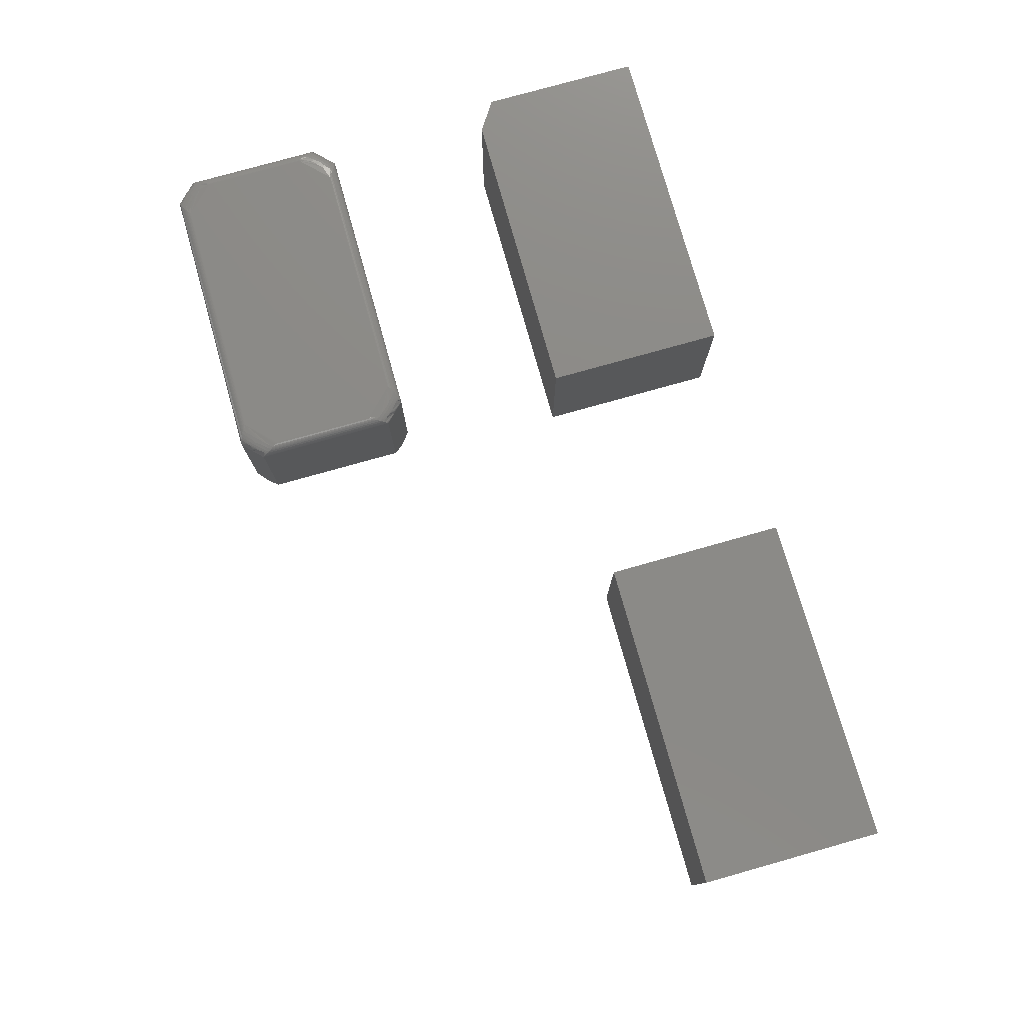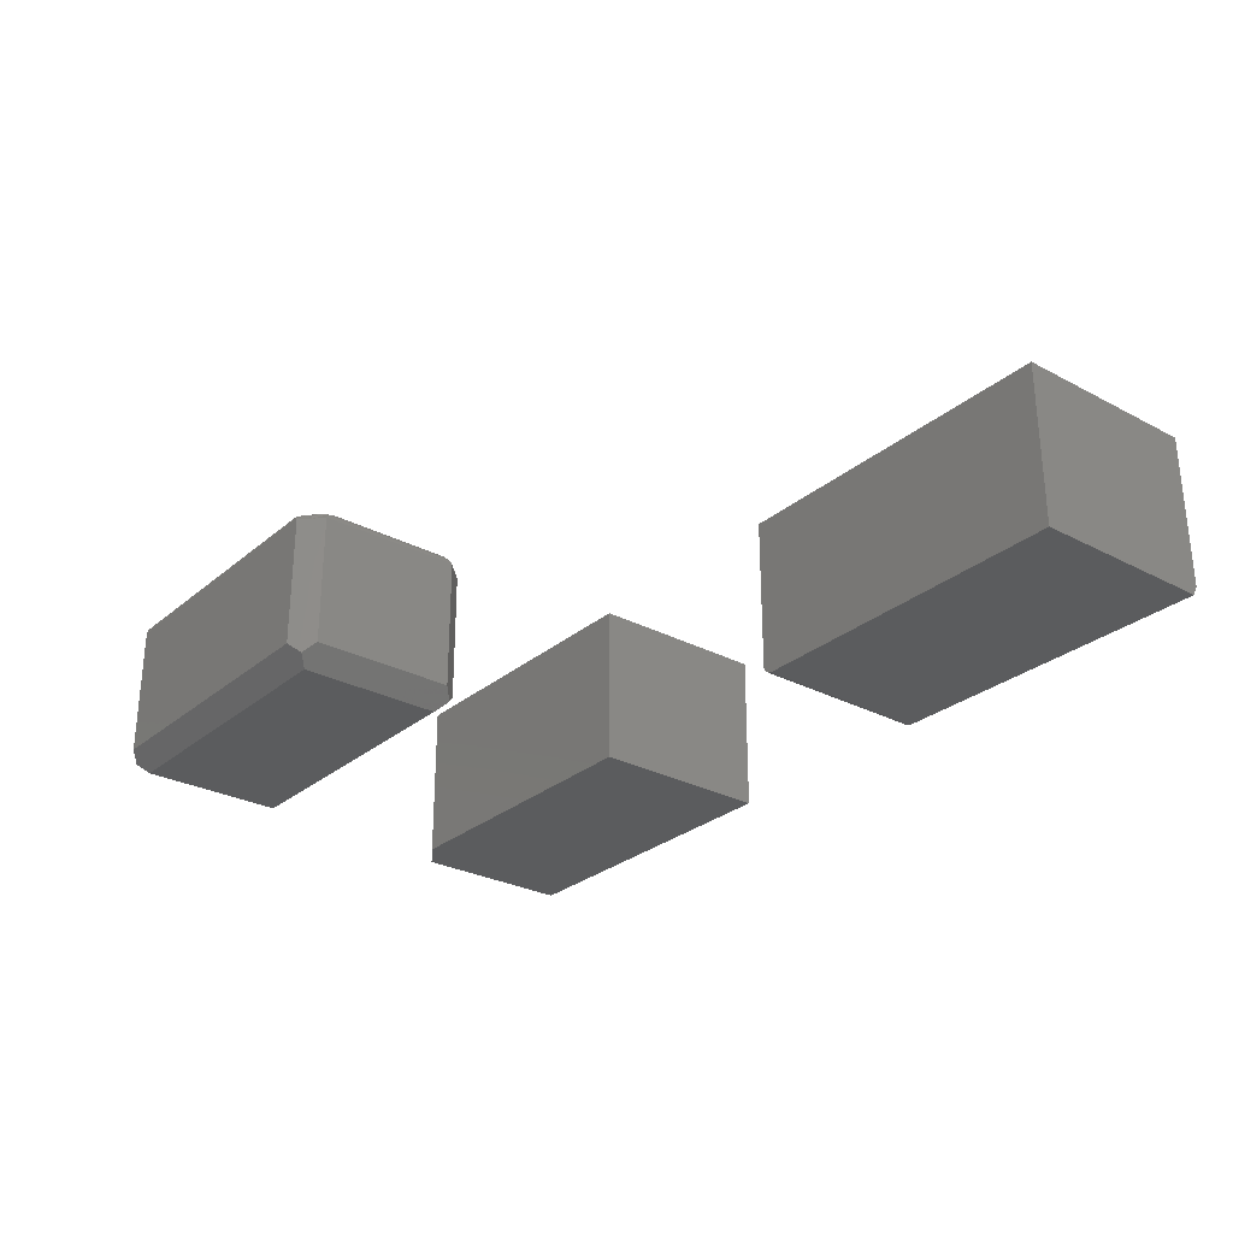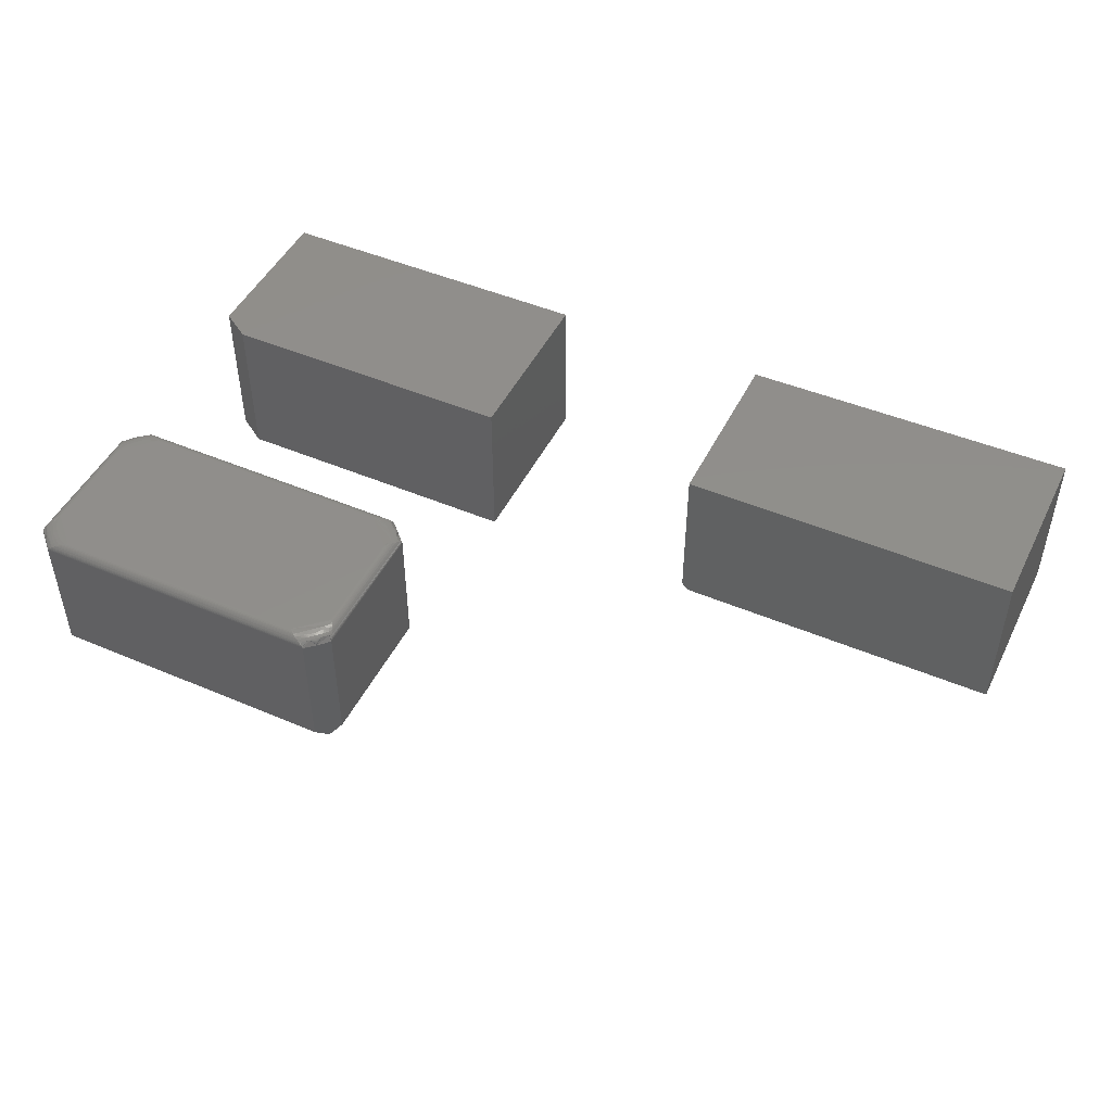
<metadata>
{"format":"stl","ext":"stl","renderer":"f3d","projection":"perspective","resolution":1024,"background":"white","views":[{"elev":77.4,"azim":-105.7,"up":"+Z"},{"elev":-28.2,"azim":-128.6,"up":"+Z"},{"elev":47.6,"azim":-154.4,"up":"+Z"}]}
</metadata>
<code>
# stl→obj: 334 verts, 656 faces
v 0.1771 -0.4913 0.25
v 0.7034 -0.4913 0.25
v 0.1771 -0.2049 0.25
v 0.7034 -0.2361 0.25
v 0.6565 -0.2049 0.25
v 0.6565 -0.2049 0
v 0.7034 -0.2361 0
v 0.1771 -0.2049 0
v 0.7034 -0.4913 0
v 0.1771 -0.4913 0
v -0.1903 -0.4837 0.0001934
v -0.1879 -0.484 0.0007698
v -0.1857 -0.4844 0.001712
v -0.1928 -0.4837 0
v -0.71 -0.4979 0.01562
v -0.71 -0.4901 0
v -0.1836 -0.485 0.002994
v -0.1817 -0.4858 0.004585
v -0.1803 -0.4866 0.006248
v -0.1792 -0.4874 0.007875
v -0.1784 -0.4882 0.009482
v -0.1774 -0.4898 0.01266
v -0.1771 -0.4913 0.01562
v -0.71 -0.2049 0
v -0.1928 -0.2049 0
v -0.1771 -0.4913 0.25
v -0.1771 -0.2049 0.25
v -0.1771 -0.2049 0.01562
v -0.1774 -0.2049 0.01258
v -0.1783 -0.2049 0.009646
v -0.71 -0.2049 0.25
v -0.1868 -0.2049 0.001189
v -0.1897 -0.2049 0.0003002
v -0.1798 -0.2049 0.006944
v -0.1817 -0.2049 0.004576
v -0.1841 -0.2049 0.002633
v -0.71 -0.4979 0.25
v 0.1972 0.3317 0.01562
v 0.2128 0.3161 0
v 0.1816 0.3161 0.03125
v 0.1972 0.07878 0.01562
v 0.1816 0.09441 0.03125
v 0.2128 0.09441 0
v 0.687 0.3317 0.01562
v 0.6714 0.3161 0
v 0.6714 0.3474 0.03125
v 0.2128 0.3474 0.03125
v 0.6714 0.09441 0
v 0.1816 0.3161 0.2344
v 0.1972 0.3317 0.2344
v 0.2128 0.3474 0.2344
v 0.2128 0.06316 0.03125
v 0.687 0.07878 0.01562
v 0.6714 0.06316 0.03125
v 0.2128 0.06316 0.2344
v 0.1972 0.07878 0.2344
v 0.1816 0.09441 0.2344
v 0.7026 0.09441 0.03125
v 0.7026 0.3161 0.03125
v 0.6714 0.3474 0.2344
v 0.687 0.3317 0.2344
v 0.7026 0.3161 0.2344
v 0.7026 0.09441 0.2344
v 0.687 0.07878 0.2344
v 0.6714 0.06316 0.2344
v 0.6457 0.3344 0.2498
v 0.6442 0.3331 0.2499
v 0.6603 0.3283 0.2492
v 0.6594 0.336 0.2479
v 0.664 0.3445 0.2434
v 0.6595 0.3425 0.2457
v 0.6669 0.3404 0.2446
v 0.6636 0.3385 0.2463
v 0.6566 0.3411 0.2469
v 0.6541 0.3398 0.2478
v 0.6514 0.3383 0.2486
v 0.6488 0.3366 0.2492
v 0.7007 0.311 0.242
v 0.6965 0.3133 0.2437
v 0.6998 0.3088 0.2434
v 0.6956 0.3117 0.2446
v 0.6978 0.3042 0.2457
v 0.6938 0.3083 0.2463
v 0.6964 0.3014 0.2469
v 0.6831 0.313 0.2482
v 0.6721 0.3168 0.2493
v 0.6798 0.309 0.2493
v 0.6842 0.3289 0.2431
v 0.6766 0.3344 0.244
v 0.6833 0.328 0.2441
v 0.677 0.3218 0.2479
v 0.6643 0.3245 0.2493
v 0.6896 0.3213 0.244
v 0.6927 0.3179 0.2439
v 0.7014 0.313 0.2403
v 0.7019 0.3144 0.2389
v 0.7024 0.3155 0.2373
v 0.7026 0.316 0.2359
v 0.6869 0.3317 0.236
v 0.6867 0.3315 0.2374
v 0.6864 0.3311 0.2388
v 0.686 0.3307 0.24
v 0.6855 0.3303 0.241
v 0.685 0.3297 0.2419
v 0.6686 0.3412 0.2437
v 0.6732 0.3374 0.2439
v 0.6713 0.3473 0.2359
v 0.6707 0.3471 0.2373
v 0.6696 0.3467 0.2389
v 0.6683 0.3462 0.2403
v 0.6662 0.3454 0.242
v 0.6428 0.3317 0.25
v 0.687 0.2876 0.25
v 0.6836 0.3051 0.2492
v 0.6913 0.3042 0.2479
v 0.6867 0.3092 0.2481
v 0.6884 0.289 0.2499
v 0.6896 0.2904 0.2498
v 0.6919 0.2935 0.2492
v 0.6935 0.2962 0.2486
v 0.6951 0.2988 0.2478
v 0.6918 0.3164 0.2449
v 0.6896 0.3132 0.2466
v 0.6886 0.32 0.245
v 0.6863 0.3169 0.2467
v 0.6821 0.3268 0.2451
v 0.6794 0.3241 0.2469
v 0.6752 0.3334 0.245
v 0.6722 0.331 0.2467
v 0.6683 0.3279 0.2482
v 0.6717 0.3365 0.2449
v 0.6685 0.3343 0.2466
v 0.6644 0.3315 0.2481
v 0.2414 0.3317 0.25
v 0.1972 0.2876 0.25
v 0.687 0.1229 0.25
v 0.1972 0.1229 0.25
v 0.6428 0.07878 0.25
v 0.2414 0.07878 0.25
v 0.7027 0.0947 0.2359
v 0.6883 0.1216 0.2499
v 0.7025 0.09522 0.2373
v 0.7021 0.09625 0.239
v 0.7015 0.09758 0.2405
v 0.7009 0.09894 0.2416
v 0.7005 0.0999 0.2423
v 0.6997 0.1019 0.2435
v 0.6977 0.1065 0.2458
v 0.6963 0.1094 0.2469
v 0.695 0.1118 0.2478
v 0.6935 0.1145 0.2486
v 0.6918 0.1171 0.2493
v 0.6896 0.1202 0.2498
v 0.24 0.3331 0.2499
v 0.2137 0.3473 0.2372
v 0.2148 0.3469 0.2389
v 0.2162 0.3464 0.2403
v 0.2176 0.3458 0.2414
v 0.2185 0.3454 0.2421
v 0.2205 0.3446 0.2433
v 0.2251 0.3426 0.2456
v 0.2277 0.3413 0.2467
v 0.2304 0.3399 0.2477
v 0.233 0.3383 0.2486
v 0.2355 0.3366 0.2492
v 0.2386 0.3343 0.2498
v 0.2132 0.3474 0.2359
v 0.6797 0.1016 0.2493
v 0.6866 0.1014 0.2481
v 0.6956 0.09889 0.2447
v 0.6937 0.1023 0.2464
v 0.6912 0.1064 0.2479
v 0.6662 0.06513 0.242
v 0.6685 0.06934 0.2437
v 0.664 0.066 0.2434
v 0.6669 0.0702 0.2447
v 0.6595 0.06801 0.2457
v 0.6635 0.07209 0.2464
v 0.6566 0.06943 0.2469
v 0.6682 0.08275 0.2483
v 0.672 0.09376 0.2493
v 0.6642 0.08607 0.2493
v 0.6841 0.08163 0.2431
v 0.6896 0.08921 0.2441
v 0.6832 0.08257 0.2441
v 0.6769 0.08885 0.248
v 0.6442 0.07742 0.2499
v 0.6593 0.07458 0.2479
v 0.6644 0.07916 0.2481
v 0.6766 0.0762 0.2441
v 0.6731 0.07315 0.2439
v 0.6683 0.06434 0.2403
v 0.6696 0.06384 0.2389
v 0.6707 0.06343 0.2373
v 0.6713 0.06323 0.2359
v 0.6869 0.07886 0.236
v 0.6867 0.07906 0.2374
v 0.6864 0.07938 0.2388
v 0.686 0.07981 0.2401
v 0.6855 0.08027 0.2411
v 0.685 0.08081 0.242
v 0.6964 0.09726 0.2437
v 0.6926 0.09265 0.2439
v 0.6457 0.07617 0.2498
v 0.6488 0.07393 0.2492
v 0.6514 0.07225 0.2486
v 0.6541 0.07072 0.2478
v 0.6716 0.07412 0.245
v 0.6684 0.0763 0.2466
v 0.6752 0.07725 0.2451
v 0.6721 0.07962 0.2468
v 0.682 0.08378 0.2452
v 0.6793 0.0865 0.2469
v 0.6885 0.09061 0.2451
v 0.6862 0.09368 0.2468
v 0.683 0.09758 0.2483
v 0.6917 0.09415 0.245
v 0.6895 0.09738 0.2466
v 0.2131 0.06313 0.2359
v 0.24 0.07745 0.2499
v 0.2136 0.06327 0.2373
v 0.2147 0.06371 0.239
v 0.216 0.06429 0.2405
v 0.2174 0.06488 0.2416
v 0.2183 0.06528 0.2423
v 0.2203 0.06612 0.2435
v 0.2249 0.06812 0.2458
v 0.2302 0.07078 0.2478
v 0.2329 0.07229 0.2486
v 0.2355 0.07396 0.2493
v 0.2386 0.07623 0.2498
v 0.2104 0.3375 0.2435
v 0.2253 0.3379 0.2474
v 0.2208 0.3404 0.2455
v 0.2186 0.3415 0.2444
v 0.1924 0.2934 0.2492
v 0.1939 0.2992 0.2488
v 0.1907 0.2959 0.2486
v 0.1891 0.2985 0.2478
v 0.1911 0.3037 0.2474
v 0.1877 0.3011 0.2468
v 0.1864 0.3037 0.2457
v 0.1886 0.3081 0.2455
v 0.1875 0.3103 0.2444
v 0.1844 0.3082 0.2434
v 0.2005 0.3141 0.248
v 0.2063 0.3227 0.2476
v 0.2038 0.3251 0.2463
v 0.2148 0.3284 0.248
v 0.2107 0.3317 0.2462
v 0.1864 0.3124 0.2431
v 0.1914 0.3186 0.2435
v 0.1944 0.3219 0.2437
v 0.2297 0.335 0.2488
v 0.2229 0.3285 0.249
v 0.2191 0.3248 0.2491
v 0.2116 0.3174 0.2492
v 0.2041 0.3098 0.2491
v 0.2004 0.306 0.249
v 0.1946 0.2904 0.2498
v 0.1959 0.289 0.2499
v 0.2165 0.3425 0.2431
v 0.2116 0.3367 0.2445
v 0.1817 0.3159 0.2359
v 0.1819 0.3152 0.2373
v 0.1823 0.314 0.2389
v 0.1828 0.3125 0.2403
v 0.1836 0.3104 0.242
v 0.2006 0.3283 0.2438
v 0.1999 0.329 0.243
v 0.1993 0.3296 0.2421
v 0.1988 0.3302 0.2412
v 0.1983 0.3306 0.2402
v 0.1978 0.3311 0.2389
v 0.1975 0.3314 0.2375
v 0.1973 0.3316 0.236
v 0.207 0.3345 0.2437
v 0.1971 0.3104 0.2478
v 0.194 0.3147 0.246
v 0.1922 0.3173 0.2445
v 0.1972 0.3182 0.2462
v 0.1953 0.3208 0.2446
v 0.2016 0.3273 0.2447
v 0.2082 0.3337 0.2446
v 0.2186 0.3319 0.2478
v 0.2143 0.3349 0.246
v 0.1959 0.1216 0.2499
v 0.1815 0.0947 0.2359
v 0.1817 0.09522 0.2373
v 0.1821 0.09625 0.239
v 0.1827 0.09759 0.2405
v 0.1833 0.09894 0.2416
v 0.1837 0.0999 0.2423
v 0.1845 0.1019 0.2435
v 0.1865 0.1065 0.2458
v 0.1892 0.1118 0.2478
v 0.1907 0.1145 0.2486
v 0.1924 0.1171 0.2493
v 0.1946 0.1202 0.2498
v 0.22 0.07933 0.2482
v 0.2251 0.07473 0.248
v 0.2184 0.0708 0.2453
v 0.221 0.07227 0.2465
v 0.1879 0.09743 0.2438
v 0.1892 0.09996 0.2453
v 0.1907 0.1026 0.2465
v 0.1927 0.09435 0.2451
v 0.1949 0.09765 0.2468
v 0.1983 0.09394 0.2469
v 0.2075 0.08906 0.248
v 0.2013 0.09779 0.2483
v 0.2001 0.08173 0.2432
v 0.2078 0.07632 0.2442
v 0.2011 0.0827 0.2443
v 0.2124 0.07983 0.2469
v 0.2162 0.08292 0.2483
v 0.2128 0.07426 0.2451
v 0.2161 0.07649 0.2468
v 0.1947 0.08936 0.2442
v 0.1917 0.09281 0.2441
v 0.1973 0.07886 0.236
v 0.1975 0.07907 0.2375
v 0.1978 0.0794 0.2389
v 0.1983 0.07985 0.2402
v 0.1987 0.08032 0.2412
v 0.1993 0.08087 0.2421
v 0.2159 0.06945 0.2438
v 0.2112 0.07326 0.2441
v 0.1932 0.1066 0.248
v 0.1977 0.1016 0.2482
v 0.1958 0.0908 0.2452
v 0.2024 0.08394 0.2453
v 0.2052 0.08674 0.247
v 0.2092 0.0774 0.2452
f 1 2 3
f 3 2 4
f 3 4 5
f 6 7 8
f 8 7 9
f 8 9 10
f 5 6 3
f 3 6 8
f 2 9 4
f 4 9 7
f 4 7 5
f 5 7 6
f 3 8 1
f 1 8 10
f 1 10 2
f 2 10 9
f 11 12 13
f 14 15 16
f 13 17 18
f 13 18 19
f 13 19 20
f 13 20 21
f 13 21 22
f 23 15 14
f 23 14 11
f 23 11 13
f 23 13 22
f 16 24 14
f 14 24 25
f 26 23 27
f 27 23 28
f 28 29 30
f 31 27 32
f 31 32 33
f 31 33 25
f 31 25 24
f 27 28 30
f 27 30 34
f 27 34 35
f 27 35 36
f 27 36 32
f 37 15 26
f 26 15 23
f 28 22 29
f 28 23 22
f 32 36 13
f 13 36 17
f 34 30 20
f 20 30 21
f 21 30 29
f 21 29 22
f 14 25 11
f 11 25 33
f 11 33 12
f 12 33 32
f 12 32 13
f 17 36 18
f 18 36 35
f 18 35 19
f 19 35 34
f 19 34 20
f 31 24 37
f 37 24 16
f 37 16 15
f 37 26 31
f 31 26 27
f 38 39 40
f 41 42 43
f 43 42 40
f 43 40 39
f 44 45 46
f 38 47 39
f 39 47 46
f 39 46 45
f 43 39 48
f 48 39 45
f 40 47 38
f 40 49 47
f 47 49 50
f 47 50 51
f 43 52 41
f 53 54 48
f 48 54 52
f 48 52 43
f 41 52 42
f 55 56 52
f 52 56 57
f 52 57 42
f 49 40 57
f 57 40 42
f 53 48 58
f 44 59 45
f 45 59 58
f 45 58 48
f 46 59 44
f 60 61 46
f 46 61 62
f 46 62 59
f 60 46 51
f 51 46 47
f 63 58 62
f 62 58 59
f 58 54 53
f 63 64 58
f 58 64 65
f 58 65 54
f 66 67 68
f 68 69 66
f 70 71 72
f 72 71 73
f 73 71 74
f 73 74 69
f 74 75 69
f 69 75 76
f 69 76 77
f 69 77 66
f 78 79 80
f 80 79 81
f 80 81 82
f 82 81 83
f 84 82 83
f 85 86 87
f 88 89 90
f 91 92 86
f 61 93 94
f 61 94 79
f 61 79 78
f 61 78 95
f 61 95 96
f 61 96 97
f 61 97 98
f 61 98 62
f 93 61 99
f 93 99 100
f 93 100 101
f 93 101 102
f 93 102 103
f 93 103 104
f 93 104 88
f 93 88 90
f 60 105 106
f 60 106 89
f 60 89 88
f 60 88 104
f 60 104 103
f 60 103 102
f 60 102 101
f 60 101 100
f 60 100 99
f 60 99 61
f 105 60 107
f 105 107 108
f 105 108 109
f 105 109 110
f 105 110 111
f 105 111 70
f 105 70 72
f 112 113 114
f 112 114 87
f 112 87 86
f 112 86 92
f 112 92 68
f 112 68 67
f 115 116 114
f 115 114 113
f 115 113 117
f 115 117 118
f 115 118 119
f 115 119 120
f 115 120 121
f 115 121 84
f 115 84 83
f 79 94 81
f 81 94 122
f 81 122 83
f 83 122 123
f 83 123 115
f 115 123 116
f 94 93 122
f 122 93 124
f 122 124 123
f 123 124 125
f 123 125 116
f 116 125 85
f 116 85 114
f 114 85 87
f 93 90 124
f 124 90 126
f 124 126 125
f 125 126 127
f 125 127 85
f 85 127 91
f 85 91 86
f 90 89 126
f 126 89 128
f 126 128 127
f 127 128 129
f 127 129 91
f 91 129 130
f 91 130 92
f 89 106 128
f 128 106 131
f 128 131 129
f 129 131 132
f 129 132 130
f 130 132 133
f 130 133 92
f 92 133 68
f 106 105 131
f 131 105 72
f 131 72 132
f 132 72 73
f 132 73 133
f 133 73 69
f 133 69 68
f 112 134 113
f 113 134 135
f 113 135 136
f 136 135 137
f 136 137 138
f 138 137 139
f 63 98 140
f 63 62 98
f 113 141 117
f 113 136 141
f 98 97 140
f 140 97 142
f 97 96 142
f 142 96 143
f 96 95 143
f 143 95 144
f 144 95 78
f 144 78 145
f 78 80 145
f 146 145 80
f 146 80 147
f 147 80 82
f 147 82 148
f 148 82 84
f 148 84 149
f 84 121 149
f 149 121 150
f 150 121 120
f 150 120 151
f 151 120 119
f 151 119 152
f 152 119 118
f 152 118 153
f 118 117 153
f 153 117 141
f 134 67 154
f 134 112 67
f 107 155 108
f 155 156 108
f 108 156 109
f 156 157 109
f 109 157 110
f 157 158 110
f 110 158 111
f 111 158 70
f 70 158 159
f 70 159 160
f 70 160 161
f 70 161 71
f 71 161 162
f 71 162 74
f 74 162 163
f 74 163 75
f 75 163 164
f 75 164 76
f 76 164 165
f 76 165 77
f 77 165 166
f 77 166 66
f 66 166 154
f 66 154 67
f 60 51 107
f 107 51 167
f 107 167 155
f 55 52 65
f 65 52 54
f 153 141 168
f 168 169 153
f 147 148 170
f 170 148 171
f 171 148 149
f 171 149 172
f 149 150 172
f 172 150 151
f 172 151 152
f 172 152 153
f 173 174 175
f 175 174 176
f 175 176 177
f 177 176 178
f 179 177 178
f 180 181 182
f 183 184 185
f 186 168 181
f 138 187 188
f 138 188 189
f 138 189 182
f 64 190 191
f 64 191 174
f 64 174 173
f 64 173 192
f 64 192 193
f 64 193 194
f 64 194 195
f 64 195 65
f 190 64 196
f 190 196 197
f 190 197 198
f 190 198 199
f 190 199 200
f 190 200 201
f 190 201 183
f 190 183 185
f 63 202 203
f 63 203 184
f 63 184 183
f 63 183 201
f 63 201 200
f 63 200 199
f 63 199 198
f 63 198 197
f 63 197 196
f 63 196 64
f 202 63 140
f 202 140 142
f 202 142 143
f 202 143 144
f 202 144 145
f 202 145 146
f 202 146 147
f 202 147 170
f 136 138 182
f 136 182 181
f 136 181 168
f 136 168 141
f 188 187 204
f 188 204 205
f 188 205 206
f 188 206 207
f 188 207 179
f 188 179 178
f 174 191 176
f 176 191 208
f 176 208 178
f 178 208 209
f 178 209 188
f 188 209 189
f 191 190 208
f 208 190 210
f 208 210 209
f 209 210 211
f 209 211 189
f 189 211 180
f 189 180 182
f 190 185 210
f 210 185 212
f 210 212 211
f 211 212 213
f 211 213 180
f 180 213 186
f 180 186 181
f 185 184 212
f 212 184 214
f 212 214 213
f 213 214 215
f 213 215 186
f 186 215 216
f 186 216 168
f 184 203 214
f 214 203 217
f 214 217 215
f 215 217 218
f 215 218 216
f 216 218 169
f 216 169 168
f 203 202 217
f 217 202 170
f 217 170 218
f 218 170 171
f 218 171 169
f 169 171 172
f 169 172 153
f 55 195 219
f 55 65 195
f 138 220 187
f 138 139 220
f 195 194 219
f 219 194 221
f 194 193 221
f 221 193 222
f 193 192 222
f 222 192 223
f 223 192 173
f 223 173 224
f 173 175 224
f 225 224 175
f 225 175 226
f 226 175 177
f 226 177 227
f 227 177 179
f 227 179 207
f 227 207 228
f 228 207 206
f 228 206 229
f 229 206 205
f 229 205 230
f 230 205 204
f 230 204 231
f 204 187 231
f 231 187 220
f 51 50 167
f 155 167 232
f 163 162 233
f 233 162 161
f 233 161 234
f 235 234 161
f 161 160 235
f 236 237 238
f 239 238 237
f 237 240 239
f 239 240 241
f 242 241 240
f 240 243 242
f 242 243 244
f 242 244 245
f 246 247 248
f 247 249 250
f 50 49 251
f 50 251 252
f 50 252 253
f 134 254 255
f 134 255 256
f 134 256 257
f 134 257 258
f 134 258 259
f 134 259 237
f 134 237 236
f 134 236 260
f 134 260 261
f 134 261 135
f 254 134 154
f 254 154 166
f 254 166 165
f 254 165 164
f 254 164 163
f 254 163 233
f 262 159 158
f 262 158 157
f 262 157 156
f 262 156 155
f 262 155 232
f 262 232 263
f 262 263 235
f 262 235 160
f 262 160 159
f 251 49 264
f 251 264 265
f 251 265 266
f 251 266 267
f 251 267 268
f 251 268 245
f 251 245 244
f 251 244 252
f 253 269 270
f 253 270 271
f 253 271 272
f 253 272 273
f 253 273 274
f 253 274 275
f 253 275 276
f 253 276 50
f 277 232 167
f 277 167 50
f 277 50 276
f 277 276 275
f 277 275 274
f 277 274 273
f 277 273 272
f 277 272 271
f 277 271 270
f 277 270 269
f 237 259 240
f 240 259 278
f 240 278 243
f 243 278 279
f 243 279 244
f 244 279 280
f 244 280 252
f 259 258 278
f 278 258 246
f 278 246 279
f 279 246 281
f 279 281 280
f 280 281 282
f 280 282 252
f 252 282 253
f 256 249 257
f 257 249 247
f 257 247 258
f 258 247 246
f 269 253 283
f 283 253 282
f 283 282 248
f 248 282 281
f 248 281 246
f 277 269 284
f 284 269 283
f 284 283 250
f 250 283 248
f 250 248 247
f 256 255 249
f 249 255 285
f 249 285 250
f 250 285 286
f 250 286 284
f 284 286 263
f 284 263 277
f 277 263 232
f 255 254 285
f 285 254 233
f 285 233 286
f 286 233 234
f 286 234 263
f 263 234 235
f 137 261 287
f 137 135 261
f 49 288 264
f 49 57 288
f 288 289 264
f 264 289 265
f 289 290 265
f 265 290 266
f 290 291 266
f 266 291 267
f 291 292 267
f 267 292 268
f 268 292 245
f 245 292 293
f 245 293 294
f 245 294 295
f 245 295 242
f 241 242 295
f 295 296 241
f 241 296 239
f 239 296 297
f 239 297 238
f 238 297 298
f 238 298 236
f 236 298 299
f 236 299 260
f 260 299 287
f 260 287 261
f 231 220 300
f 300 301 231
f 226 227 302
f 302 227 303
f 303 227 228
f 301 228 229
f 301 229 230
f 301 230 231
f 293 292 304
f 293 304 294
f 294 305 295
f 305 306 295
f 305 307 308
f 305 308 306
f 309 310 311
f 312 313 314
f 315 316 310
f 317 302 303
f 317 303 318
f 56 319 320
f 56 320 304
f 56 304 292
f 56 292 291
f 56 291 290
f 56 290 289
f 56 289 288
f 56 288 57
f 319 56 321
f 319 321 322
f 319 322 323
f 319 323 324
f 319 324 325
f 319 325 326
f 319 326 312
f 319 312 314
f 55 327 328
f 55 328 313
f 55 313 312
f 55 312 326
f 55 326 325
f 55 325 324
f 55 324 323
f 55 323 322
f 55 322 321
f 55 321 56
f 327 55 219
f 327 219 221
f 327 221 222
f 327 222 223
f 327 223 224
f 327 224 225
f 327 225 226
f 327 226 302
f 327 302 317
f 327 317 328
f 139 137 329
f 139 329 330
f 139 330 311
f 139 311 310
f 139 310 316
f 139 316 300
f 139 300 220
f 329 137 287
f 329 287 299
f 329 299 298
f 329 298 297
f 329 297 296
f 329 296 295
f 329 295 306
f 329 306 308
f 329 308 330
f 320 307 304
f 304 307 305
f 304 305 294
f 320 319 307
f 307 319 331
f 307 331 308
f 308 331 309
f 308 309 330
f 330 309 311
f 319 314 331
f 331 314 332
f 331 332 309
f 309 332 333
f 309 333 310
f 314 313 332
f 332 313 334
f 332 334 333
f 333 334 315
f 333 315 310
f 313 328 334
f 334 328 317
f 334 317 315
f 315 317 318
f 315 318 316
f 316 318 300
f 300 318 301
f 301 318 303
f 301 303 228

</code>
